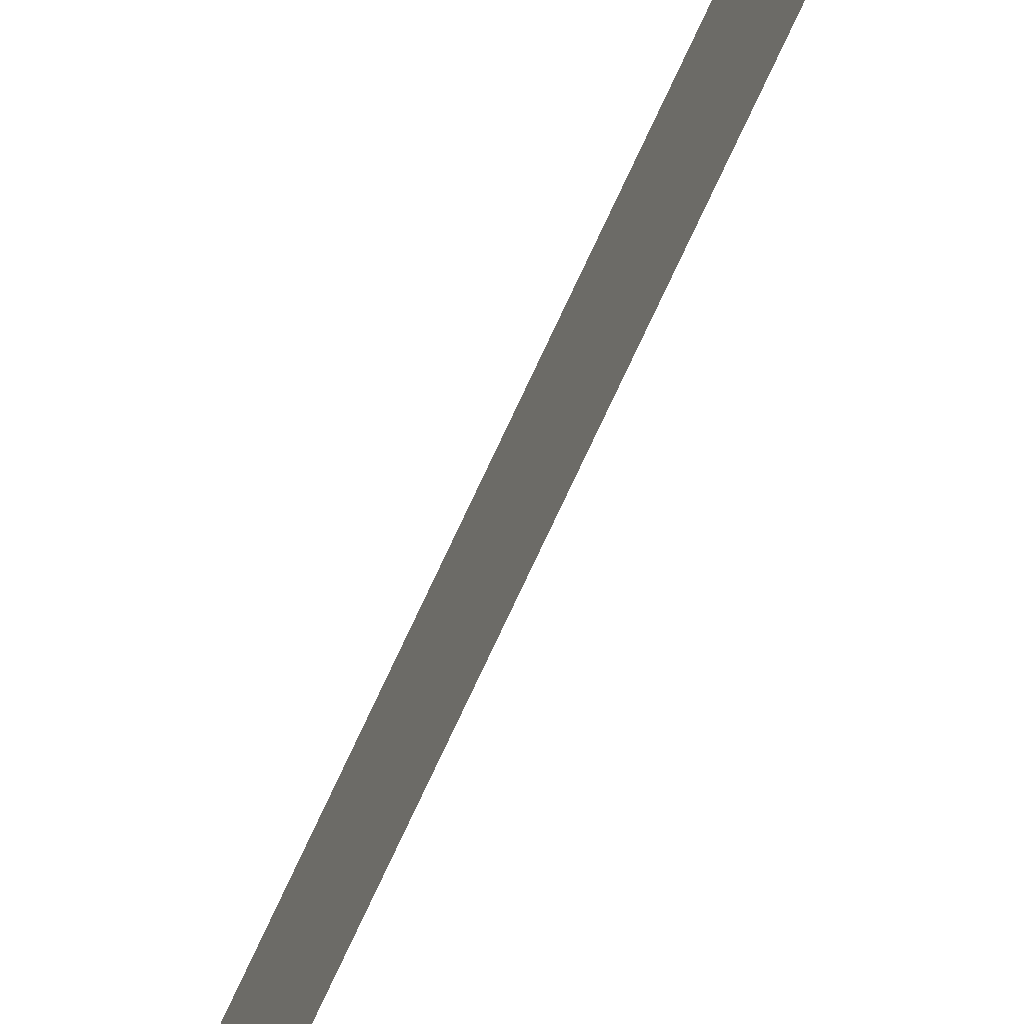
<metadata>
{"format":"obj","ext":"obj","renderer":"f3d","projection":"perspective","resolution":1024,"background":"white","views":[{"elev":-65.4,"azim":-22.2,"up":"+Z"}]}
</metadata>
<code>
o _0AD_UBS_001_Scene.022
v -186.5 341.8 -4.339
v -186.6 346.6 -4.263
v -186.6 346.6 -3.121
v -186.5 341.7 -3.197
v -185.9 311.8 -4.807
v -186 316.8 -4.729
v -186 316.8 -3.587
v -185.9 311.8 -3.665
v -186.2 326.8 -4.573
v -186.3 331.8 -4.495
v -186.3 331.7 -3.353
v -186.2 326.7 -3.431
v -186.4 336.8 -4.417
v -186.4 336.7 -3.275
v -186.1 321.8 -4.651
v -186.1 321.8 -3.509
v -185.8 306.8 -4.885
v -185.8 306.8 -3.743
f 1 3 2
f 3 1 4
f 5 7 6
f 7 5 8
f 9 11 10
f 11 9 12
f 13 4 1
f 4 13 14
f 10 14 13
f 14 10 11
f 15 12 9
f 12 15 16
f 6 16 15
f 16 6 7
f 17 8 5
f 8 17 18

</code>
